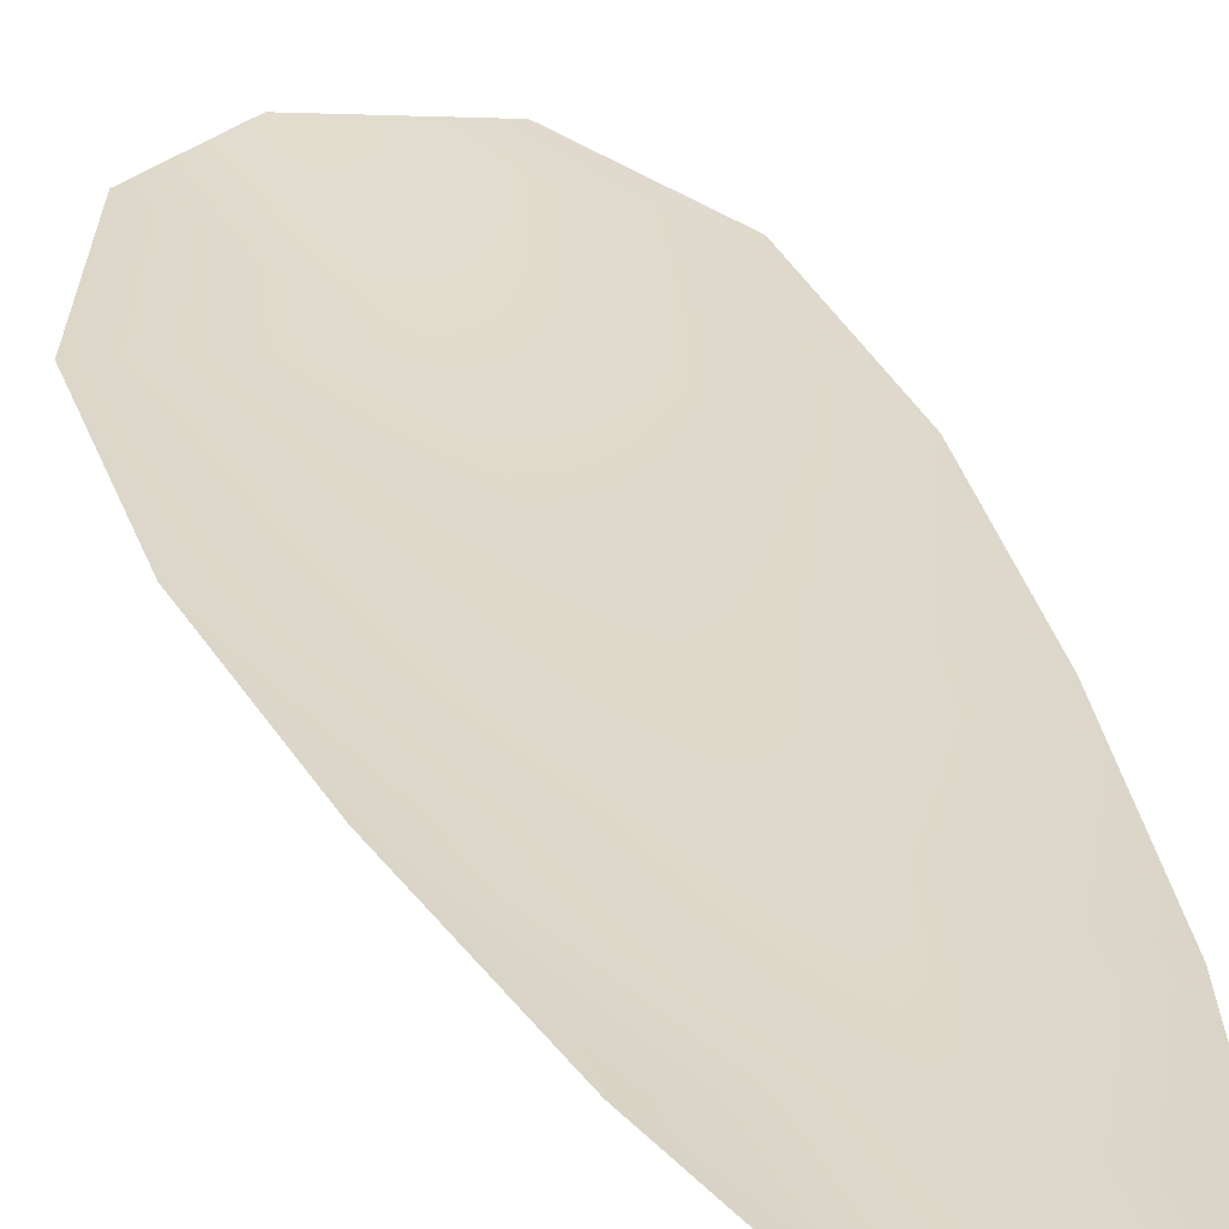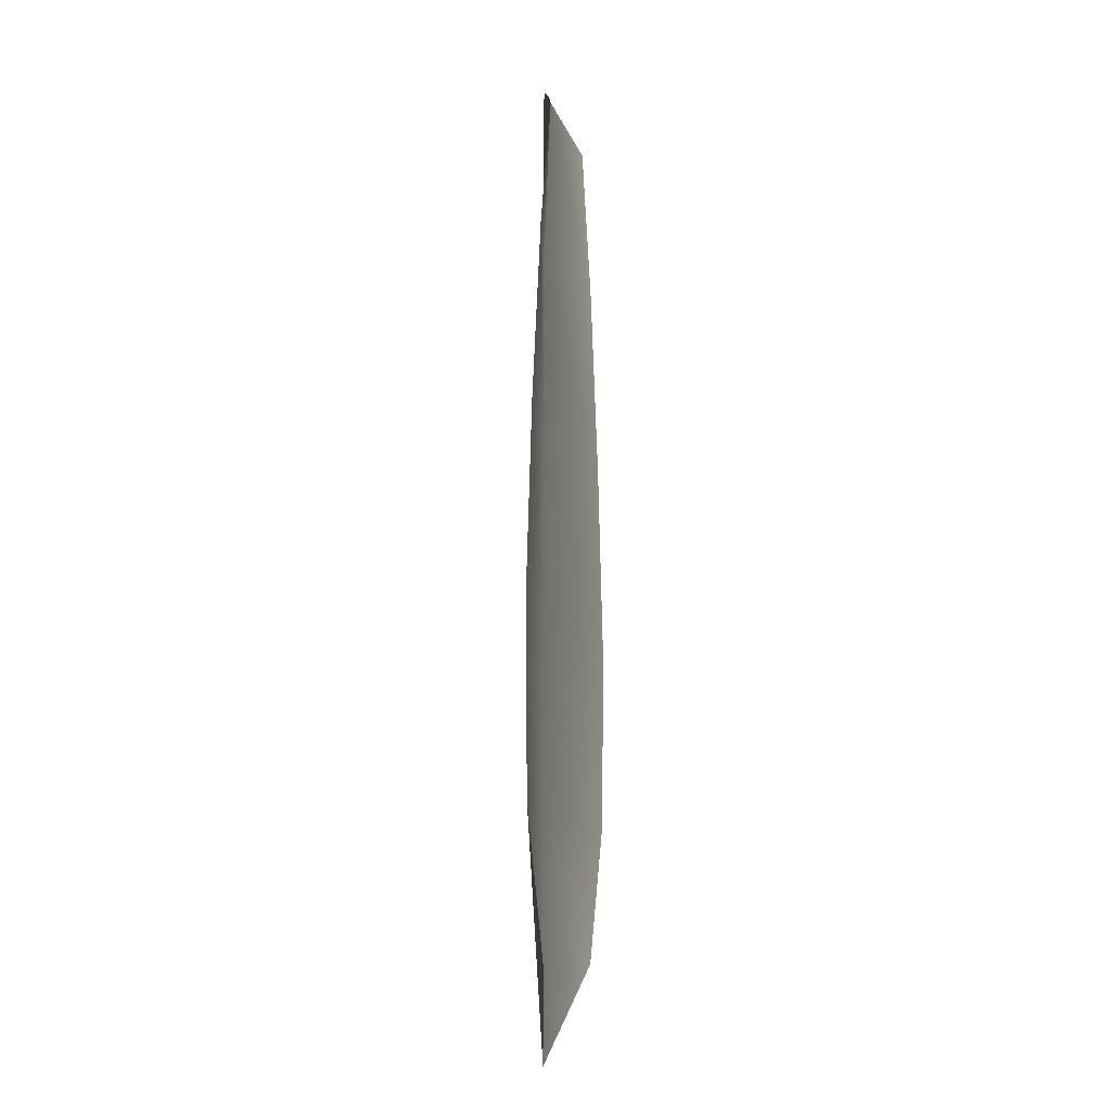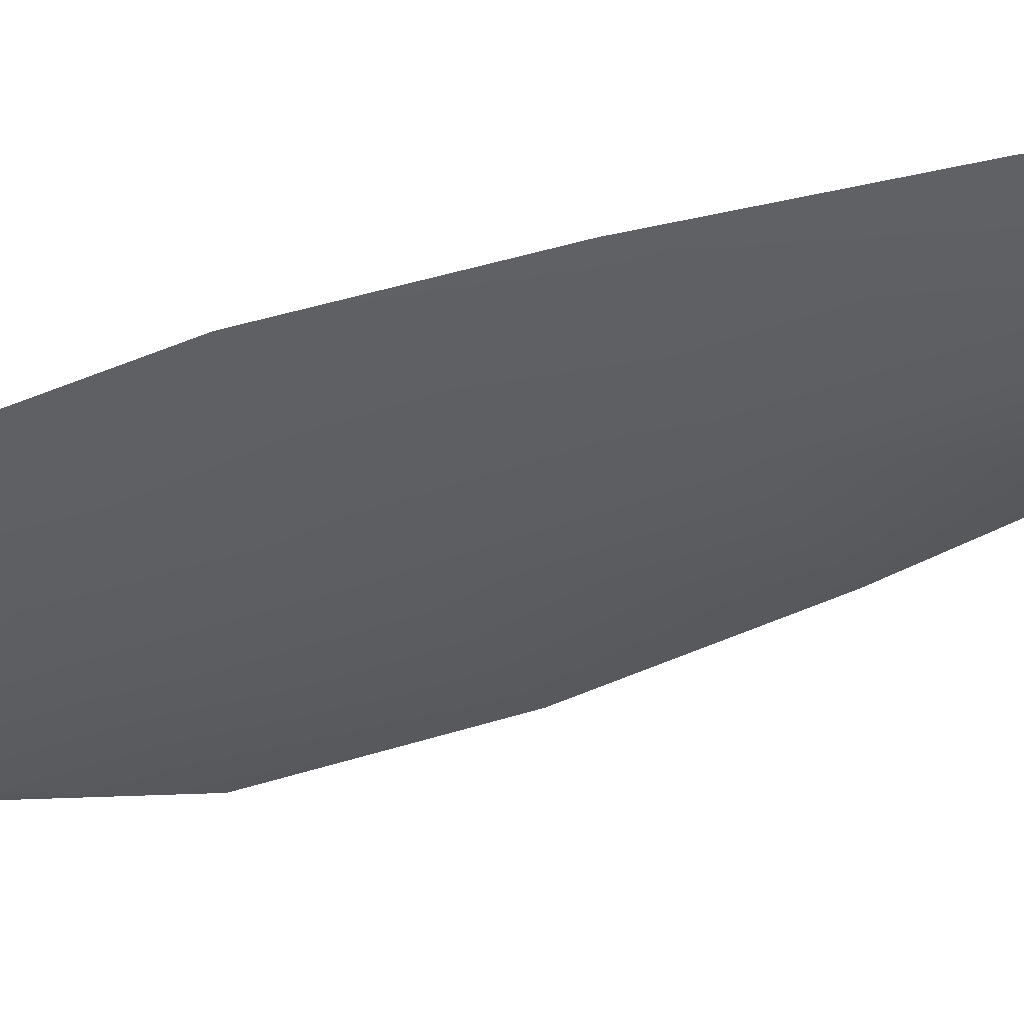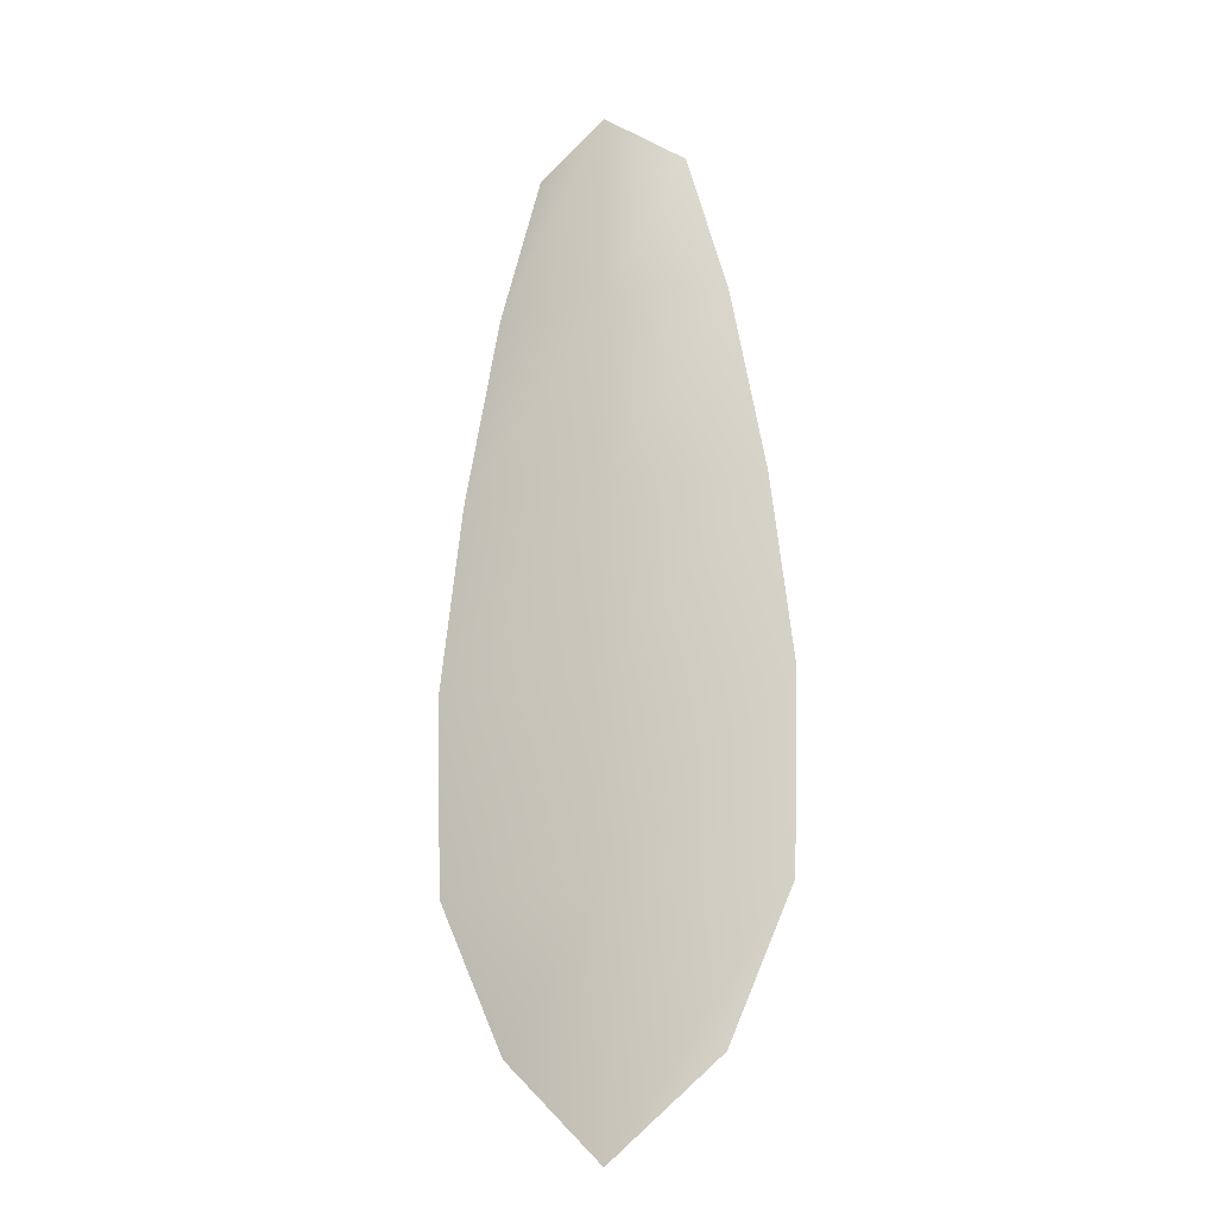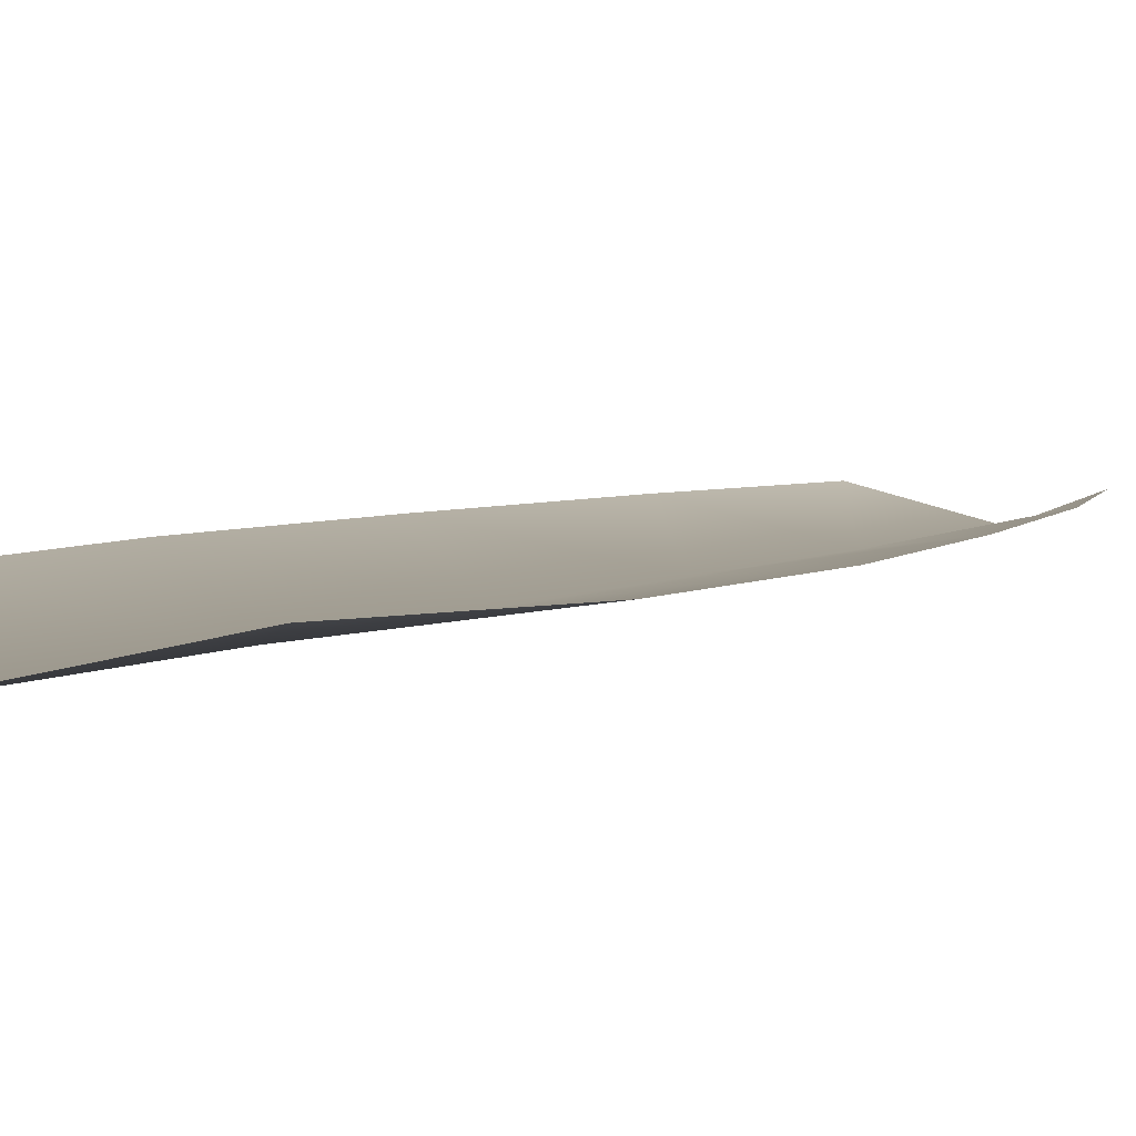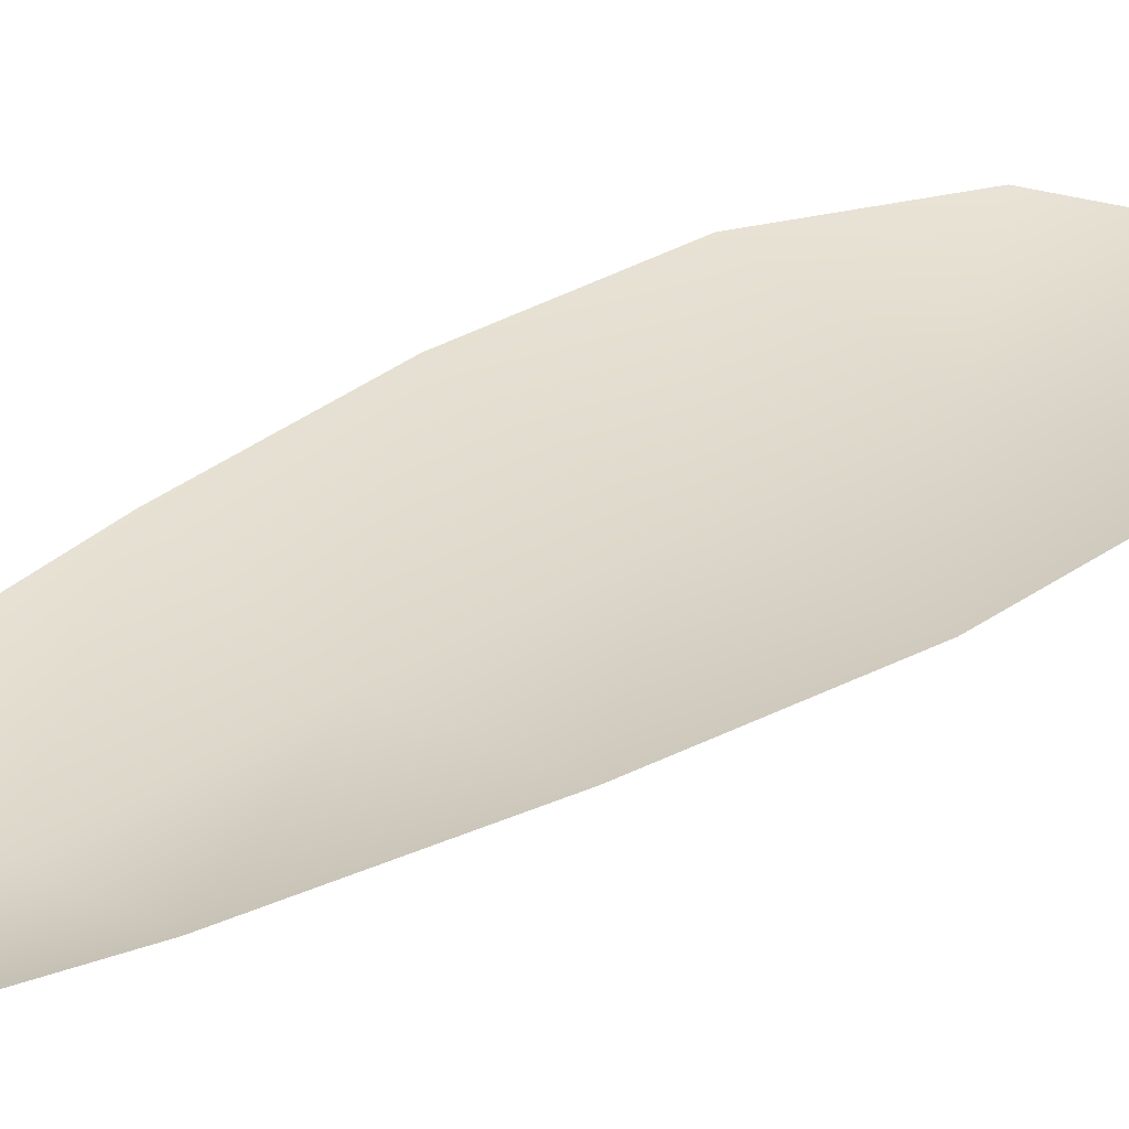
<metadata>
{"format":"obj","ext":"obj","renderer":"f3d","projection":"perspective","resolution":1024,"background":"white","views":[{"elev":32.9,"azim":160.1,"up":"+Z"},{"elev":-11.2,"azim":-76.9,"up":"+Y"},{"elev":-37.5,"azim":117.0,"up":"+Z"},{"elev":-17.5,"azim":-161.4,"up":"+Y"},{"elev":4.5,"azim":28.0,"up":"+Z"},{"elev":31.3,"azim":-133.0,"up":"+Z"}]}
</metadata>
<code>
o feather_flight_tertiary_052
v 0.1988 0.3528 0.06849
v 0.1933 0.3528 0.06849
v 0.1998 0.3214 0.06849
v 0.1923 0.3214 0.06849
v 0.1961 0.3544 0.06759
v 0.1961 0.3179 0.06759
v 0.2003 0.3475 0.06849
v 0.2016 0.3406 0.06849
v 0.2024 0.3337 0.06849
v 0.2021 0.3267 0.06849
v 0.19 0.3267 0.06849
v 0.1897 0.3337 0.06849
v 0.1905 0.3406 0.06849
v 0.1918 0.3475 0.06849
v 0.1961 0.3475 0.06759
v 0.1961 0.3406 0.06759
v 0.1961 0.3337 0.06759
v 0.1961 0.3267 0.06759
f 18 10 3 6
f 11 18 6 4
f 5 1 7 15
f 15 7 8 16
f 16 8 9 17
f 17 9 10 18
f 2 5 15 14
f 14 15 16 13
f 13 16 17 12
f 12 17 18 11

</code>
